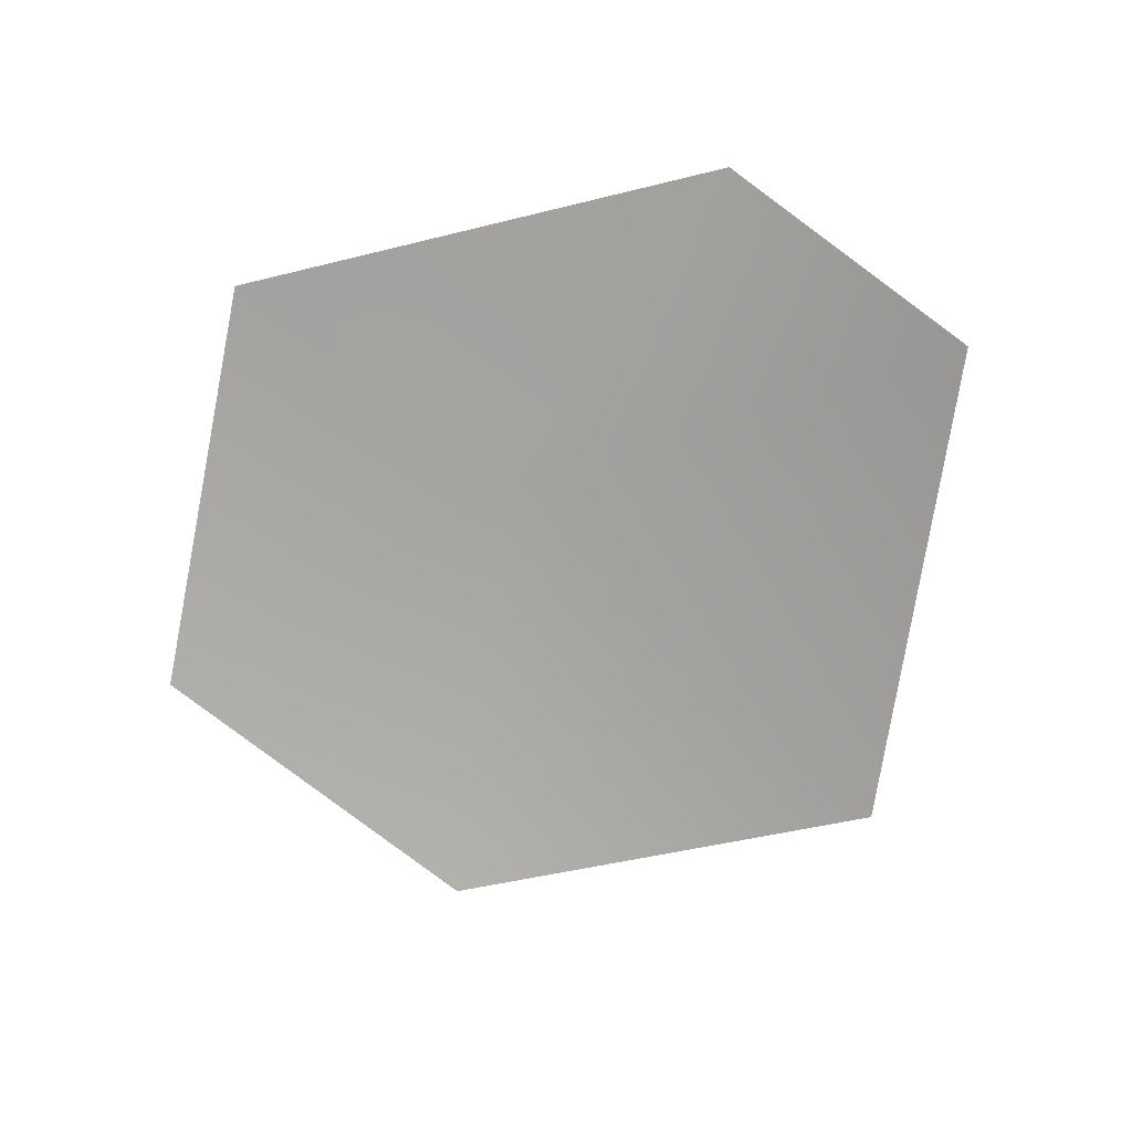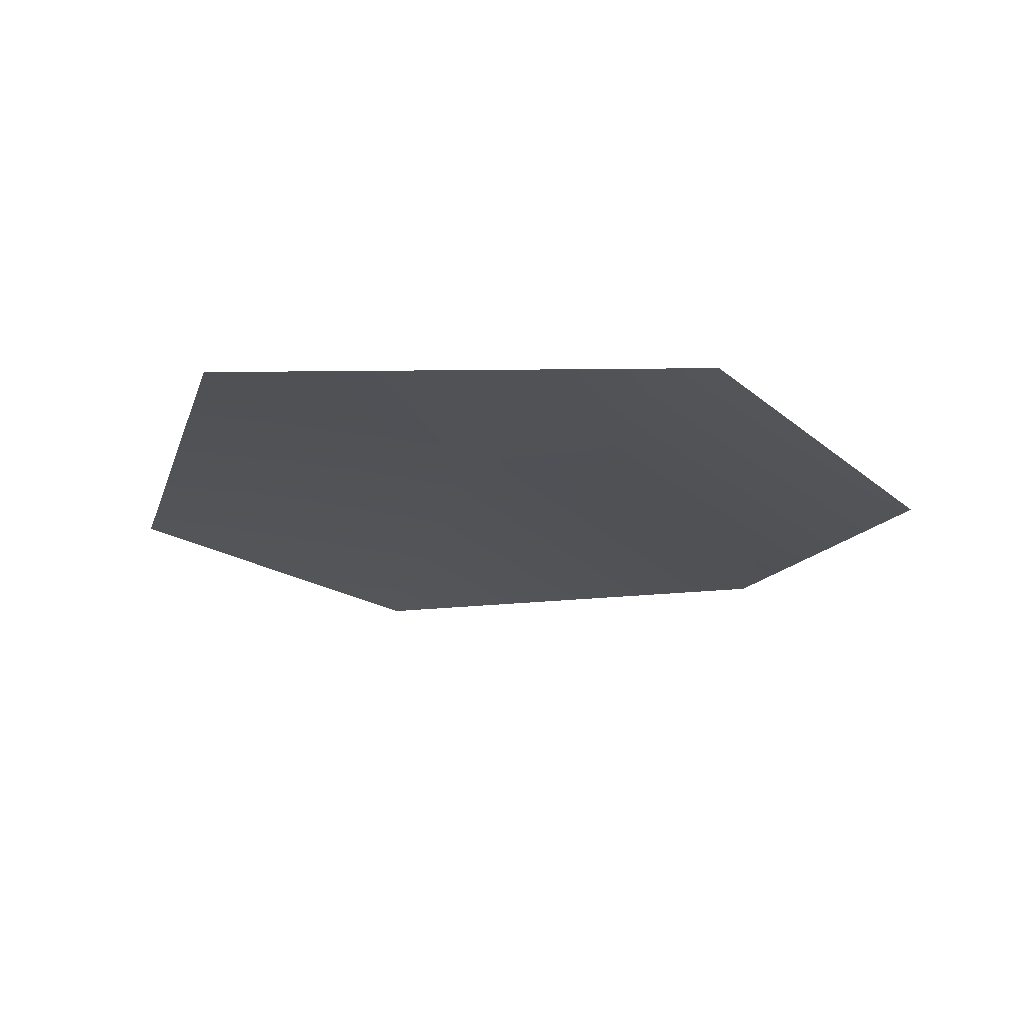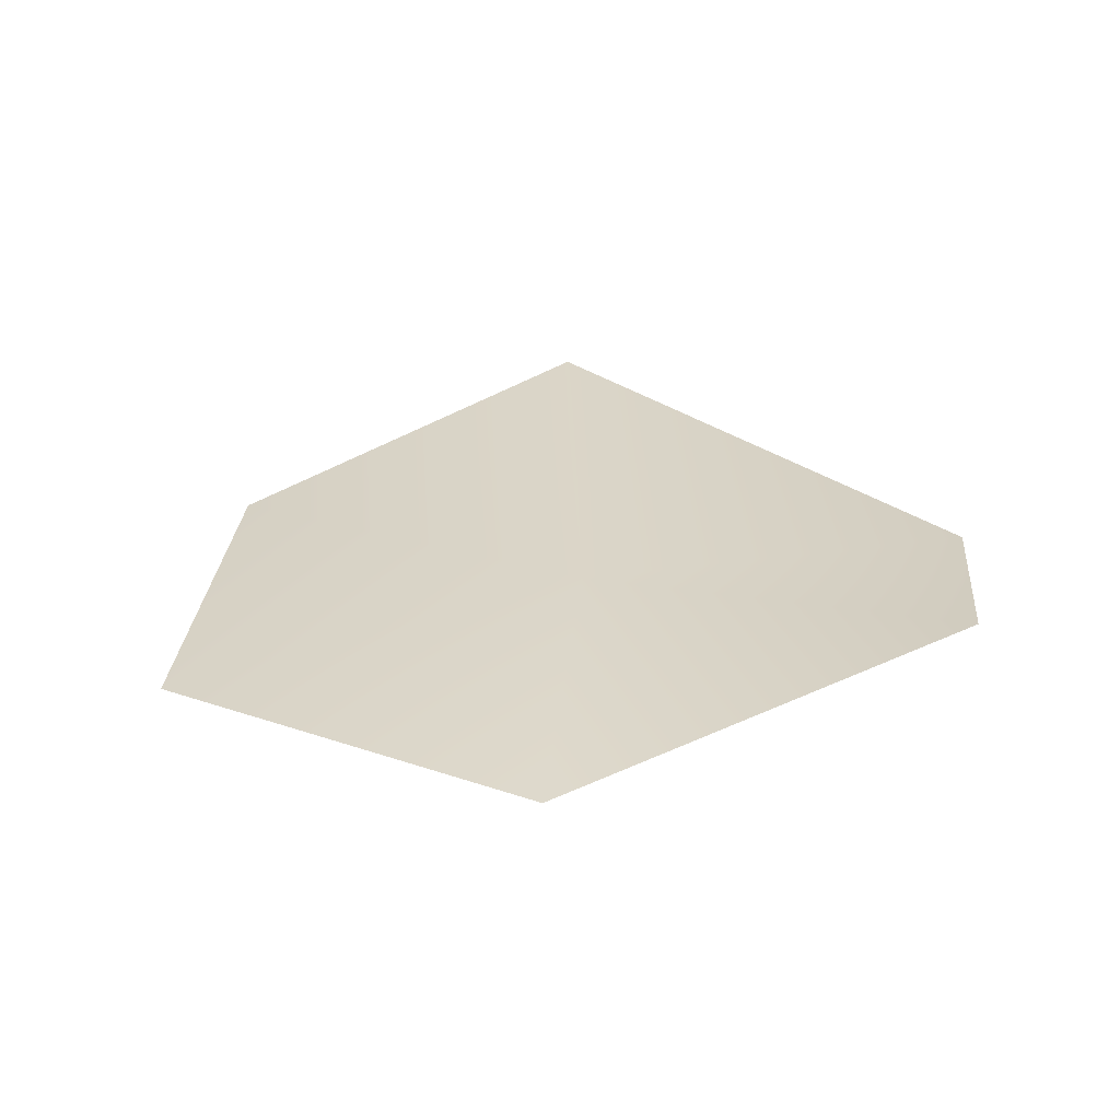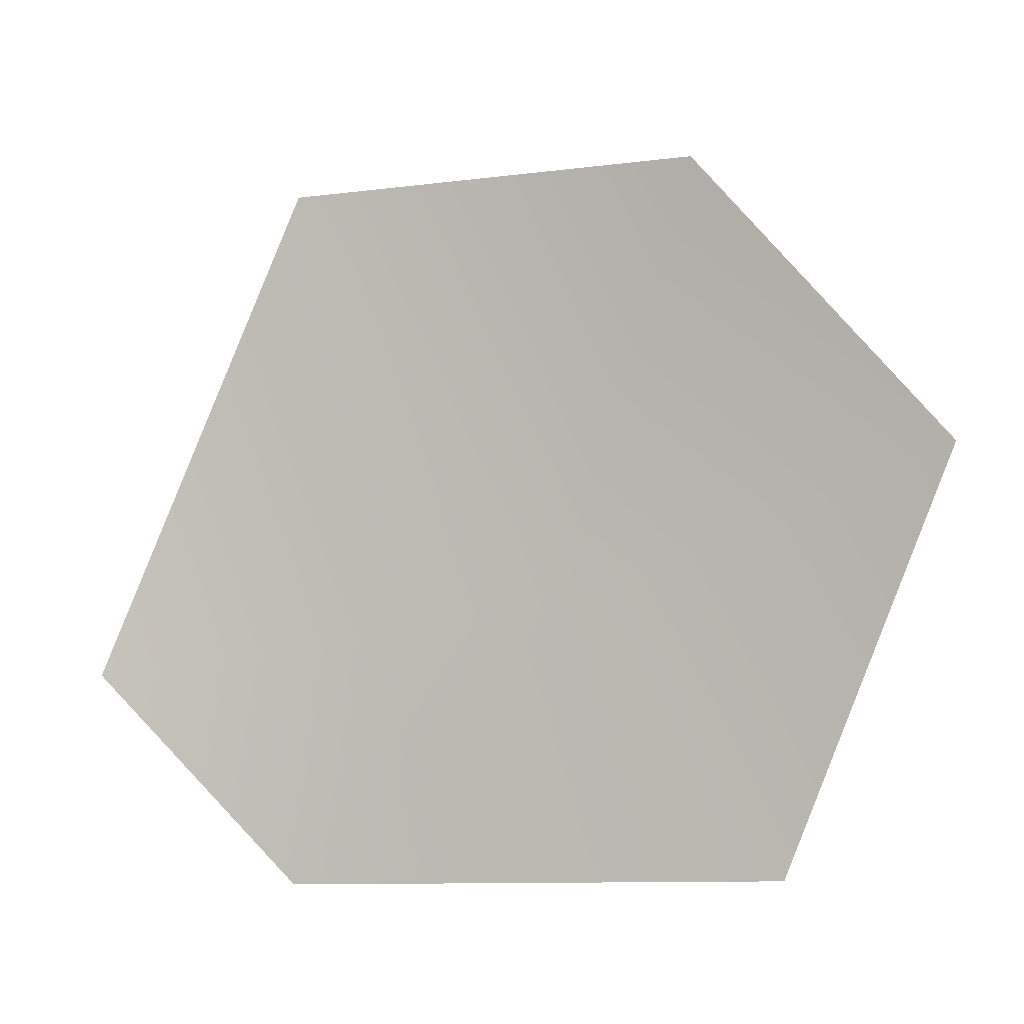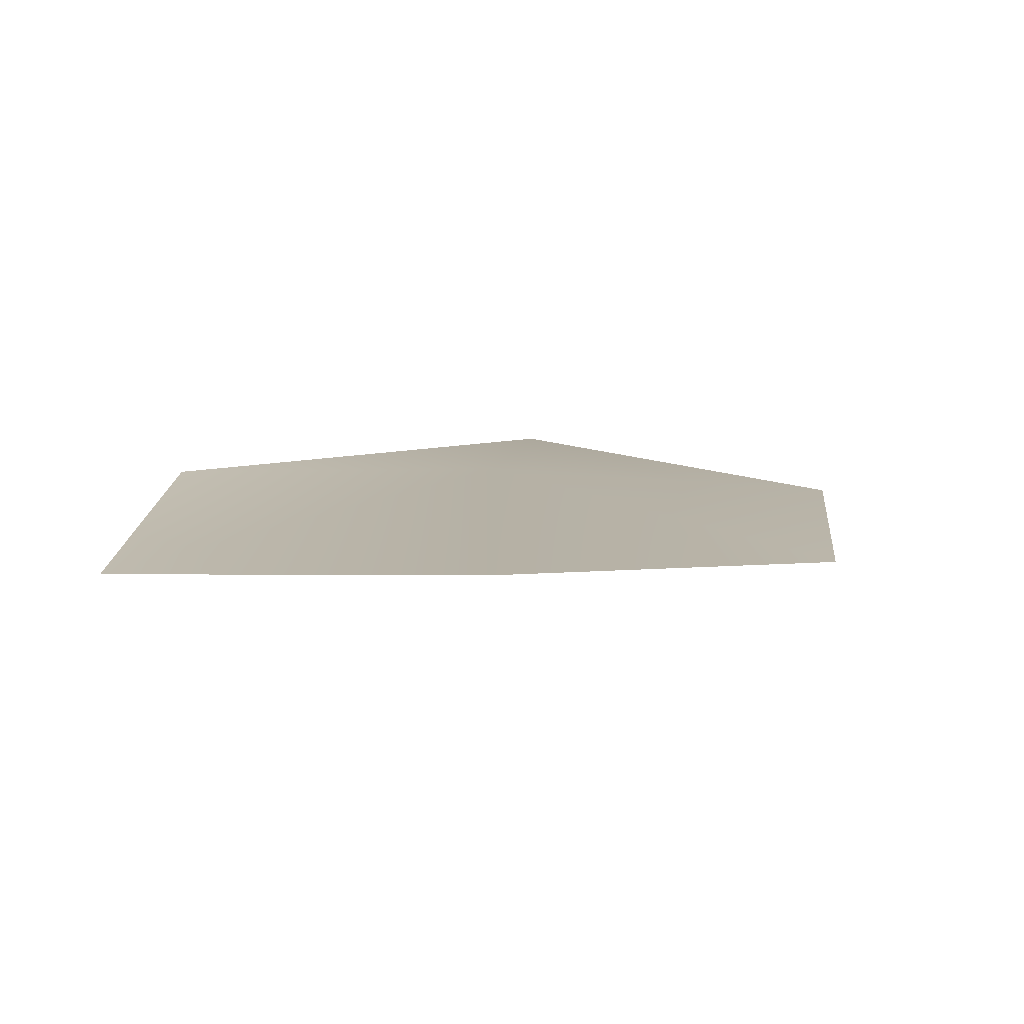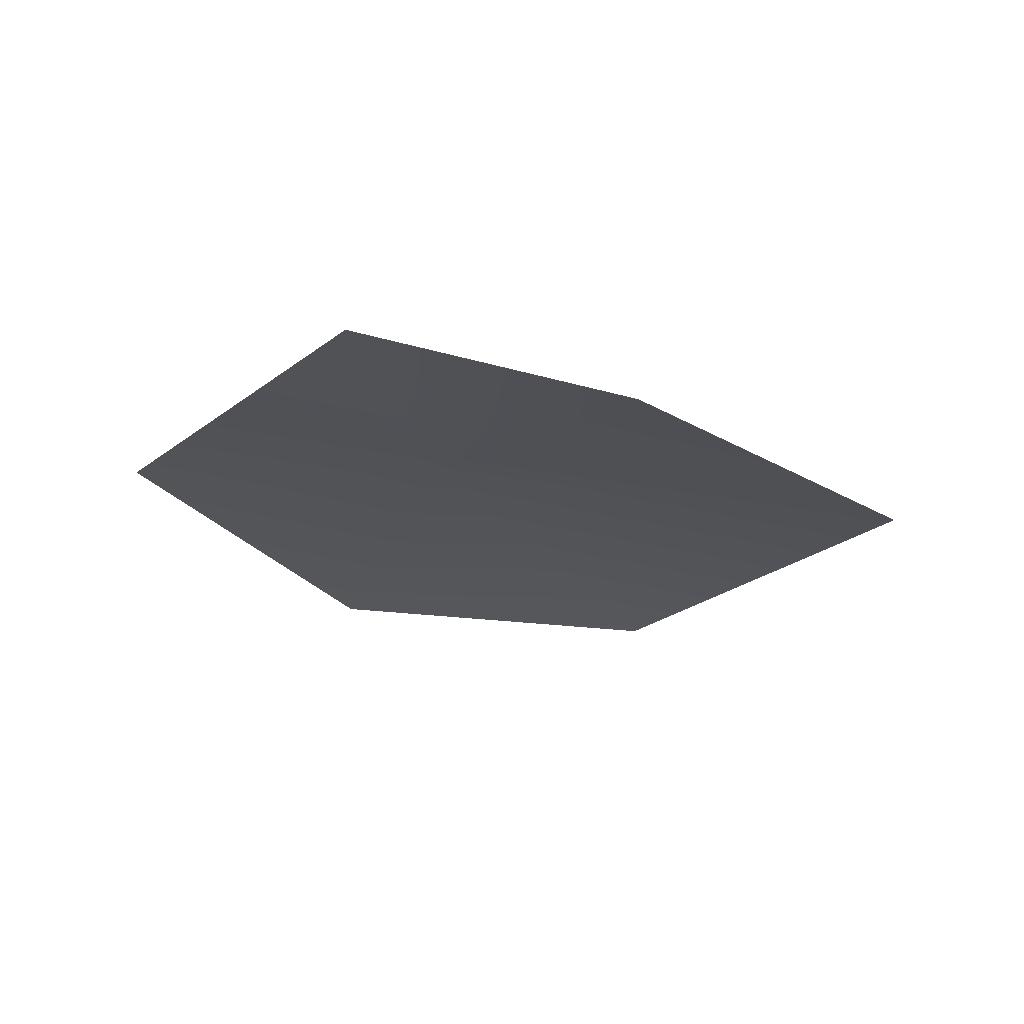
<metadata>
{"format":"obj","ext":"obj","renderer":"f3d","projection":"perspective","resolution":1024,"background":"white","views":[{"elev":-68.9,"azim":15.2,"up":"+Z"},{"elev":-15.7,"azim":9.8,"up":"+Z"},{"elev":35.8,"azim":-32.8,"up":"+Z"},{"elev":-12.7,"azim":-153.5,"up":"+Y"},{"elev":5.7,"azim":148.7,"up":"+Z"},{"elev":-20.5,"azim":58.0,"up":"+Z"}]}
</metadata>
<code>
o Cube.003_Cube.001
v 1.559 3.777 -0.1257
v 2.725 0.8484 -0.37
v 1.668 -0.3935 0.1598
v -1.331 -0.4484 0.3002
v -2.456 1.796 0.002264
v -1.089 3.536 -0.2513
v -0.04227 1.147 0.2173
f 1 7 2
f 2 7 3
f 3 7 4
f 4 7 5
f 5 7 6
f 6 7 1

</code>
